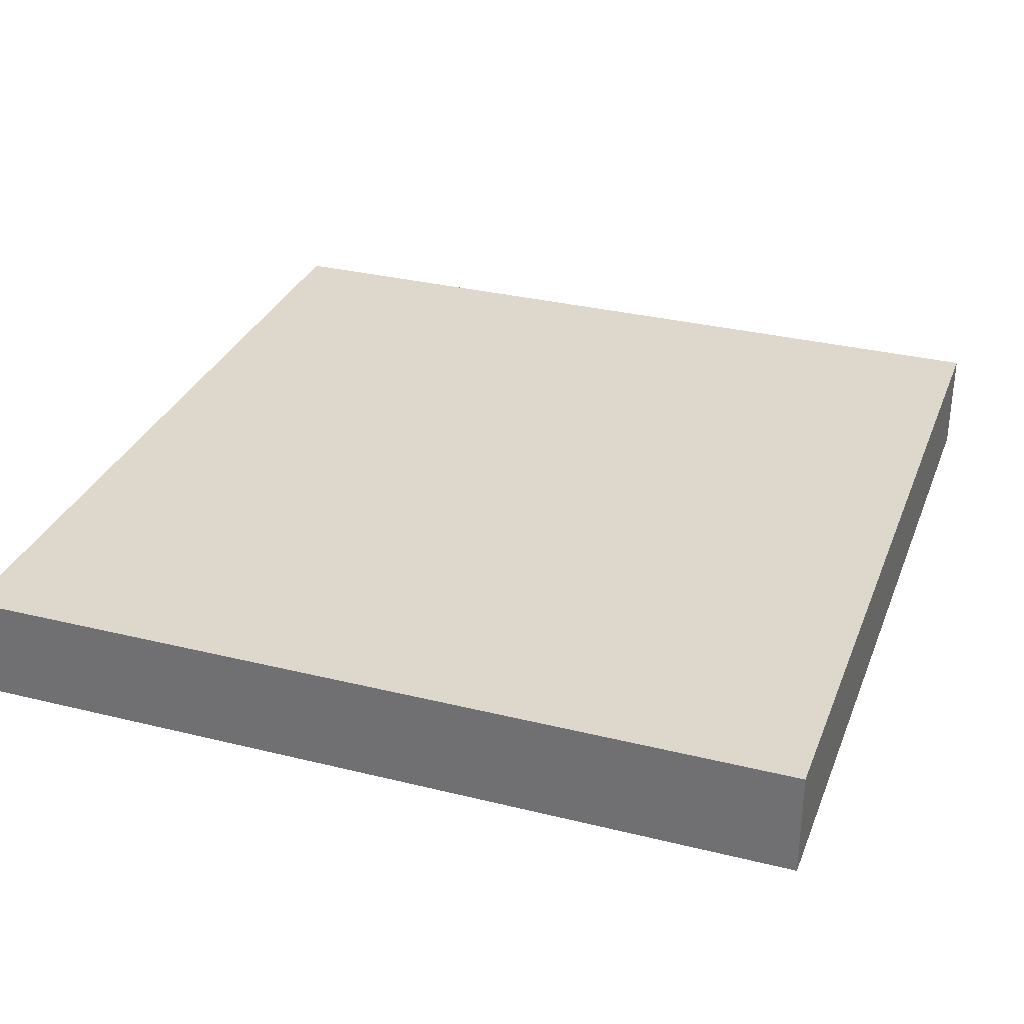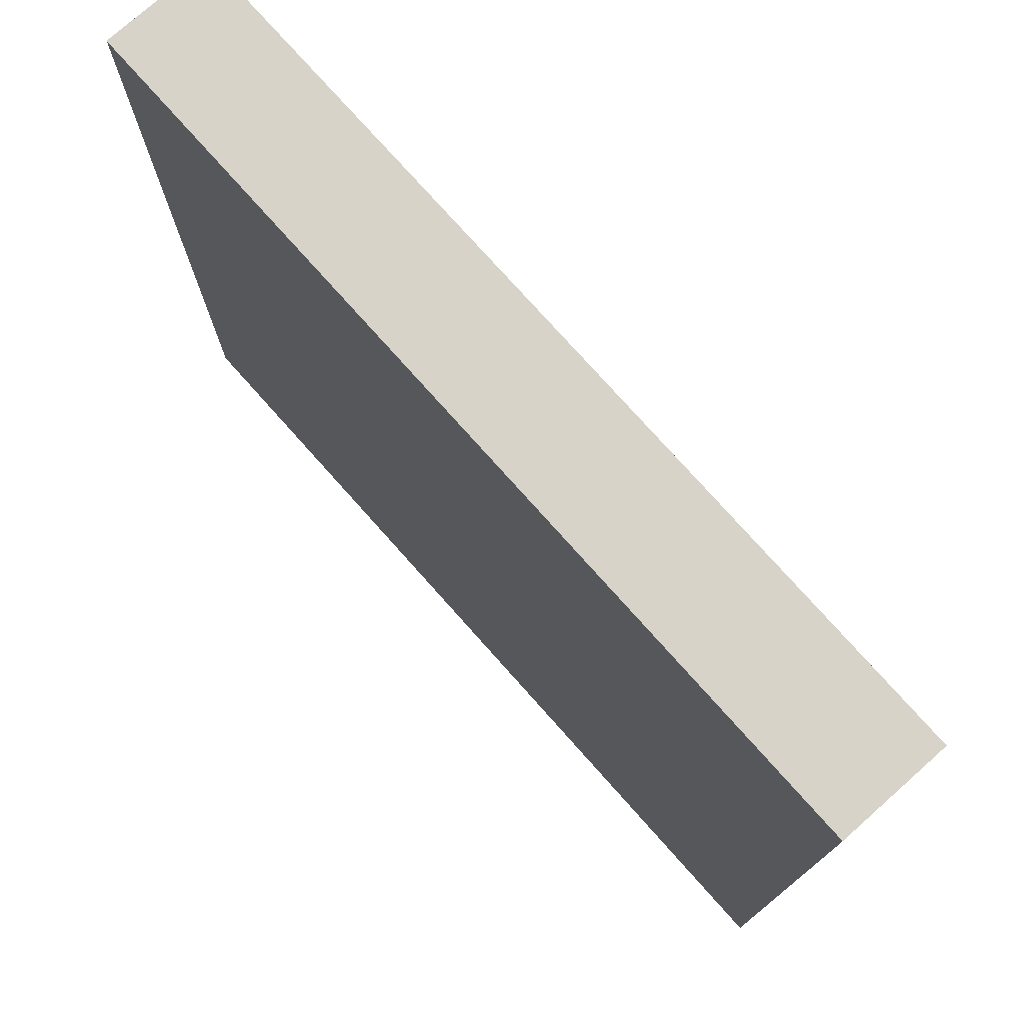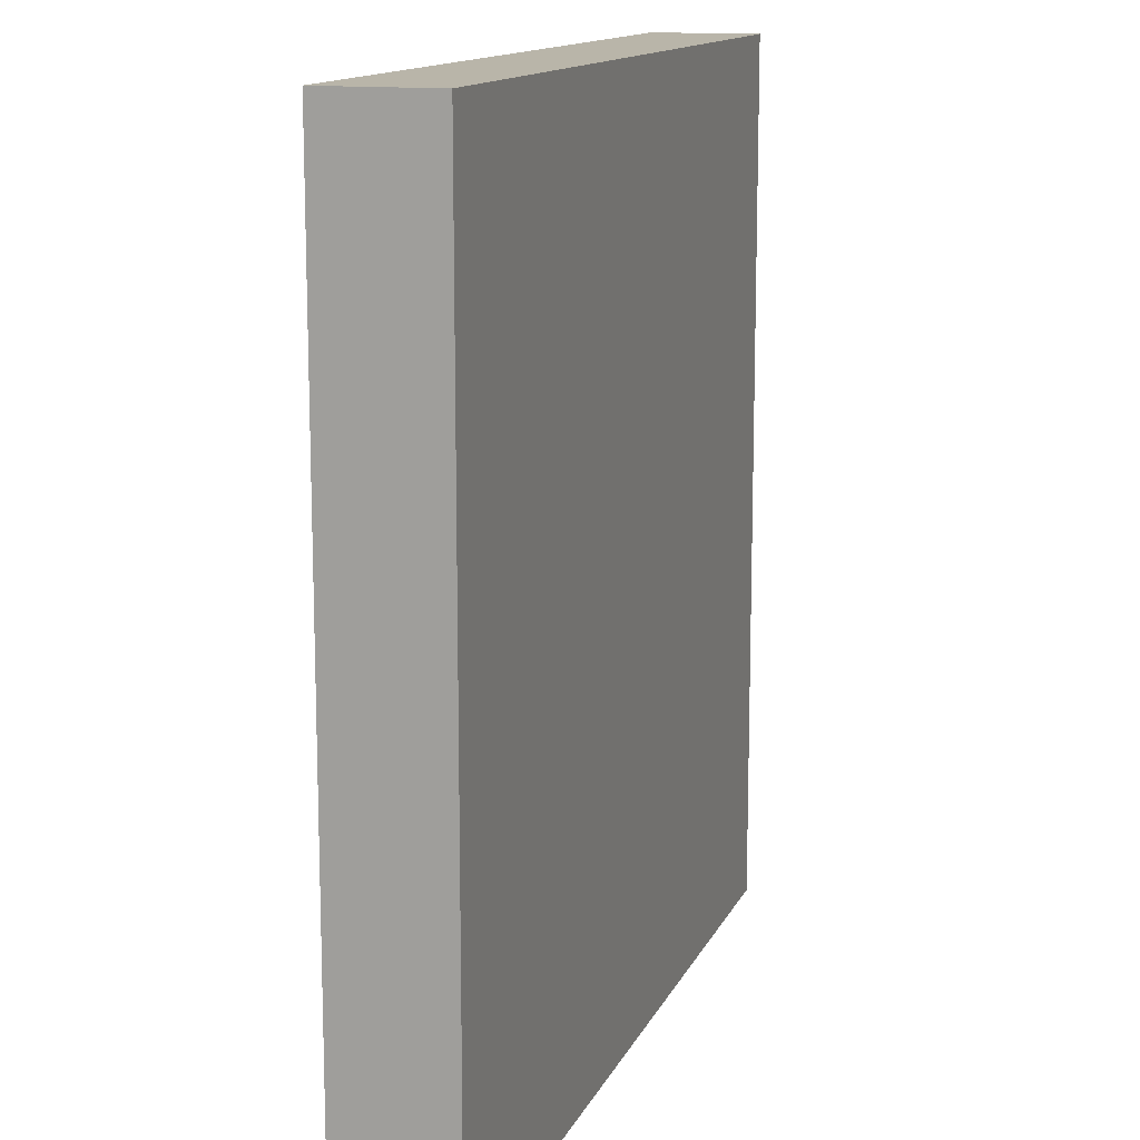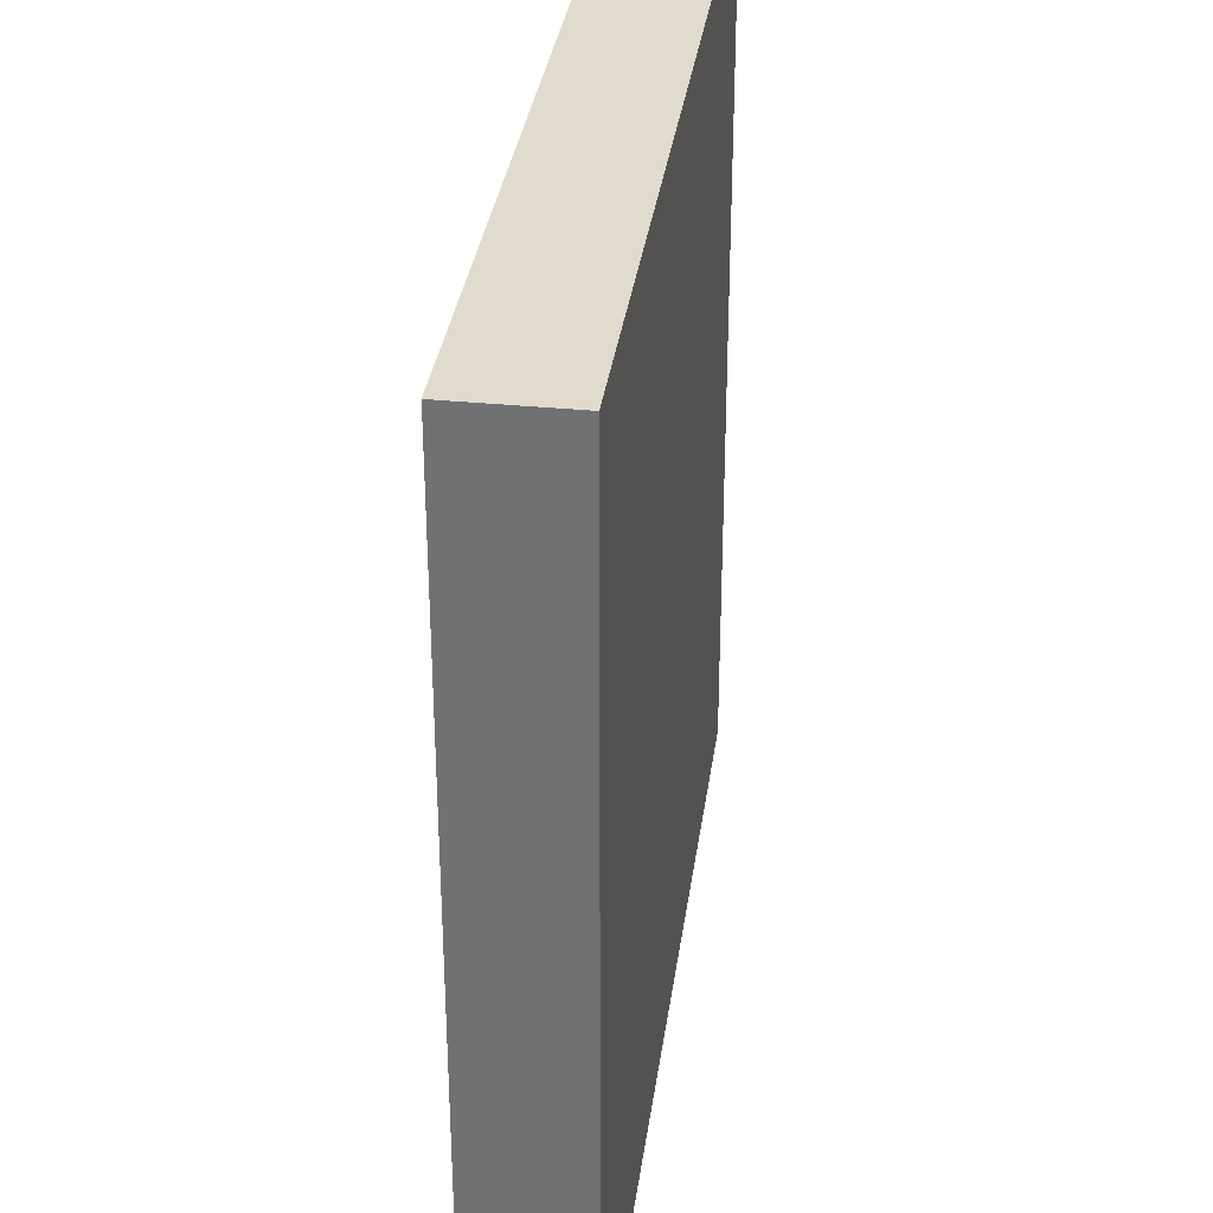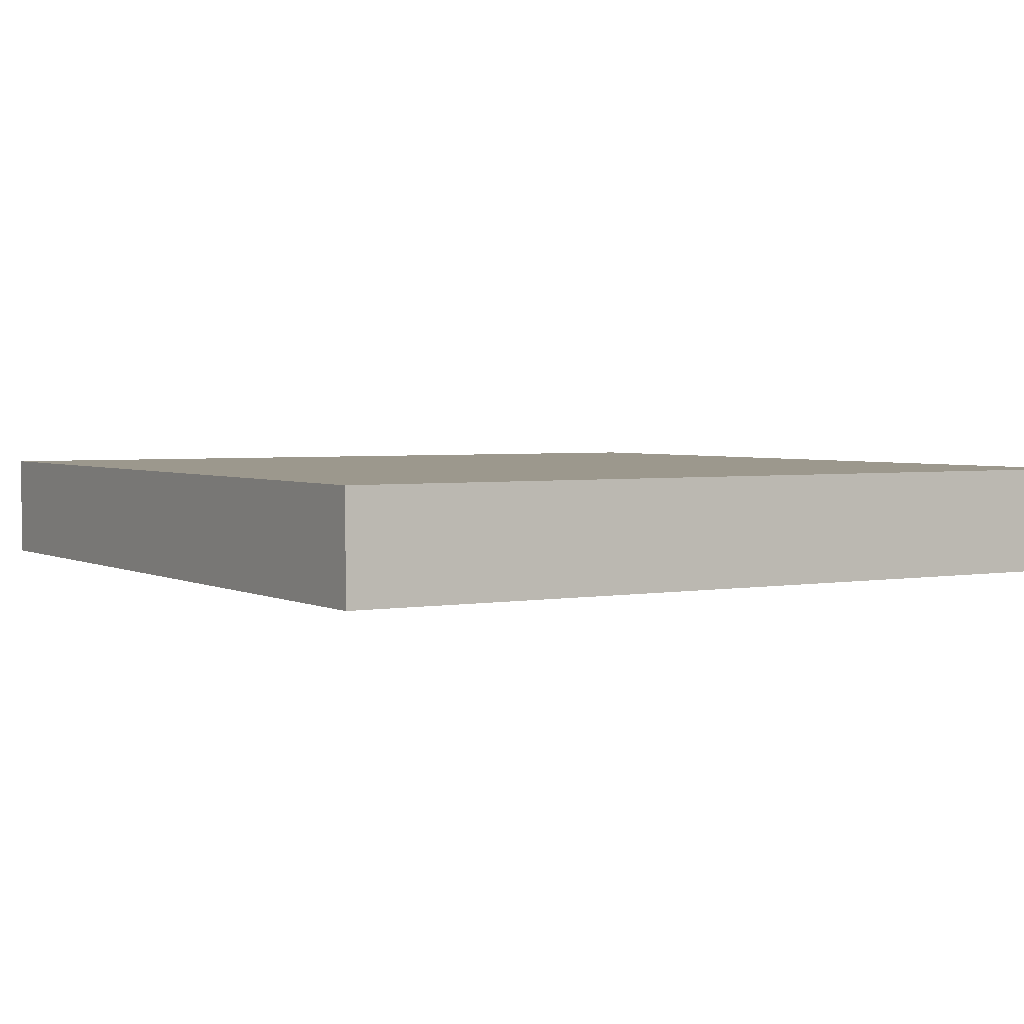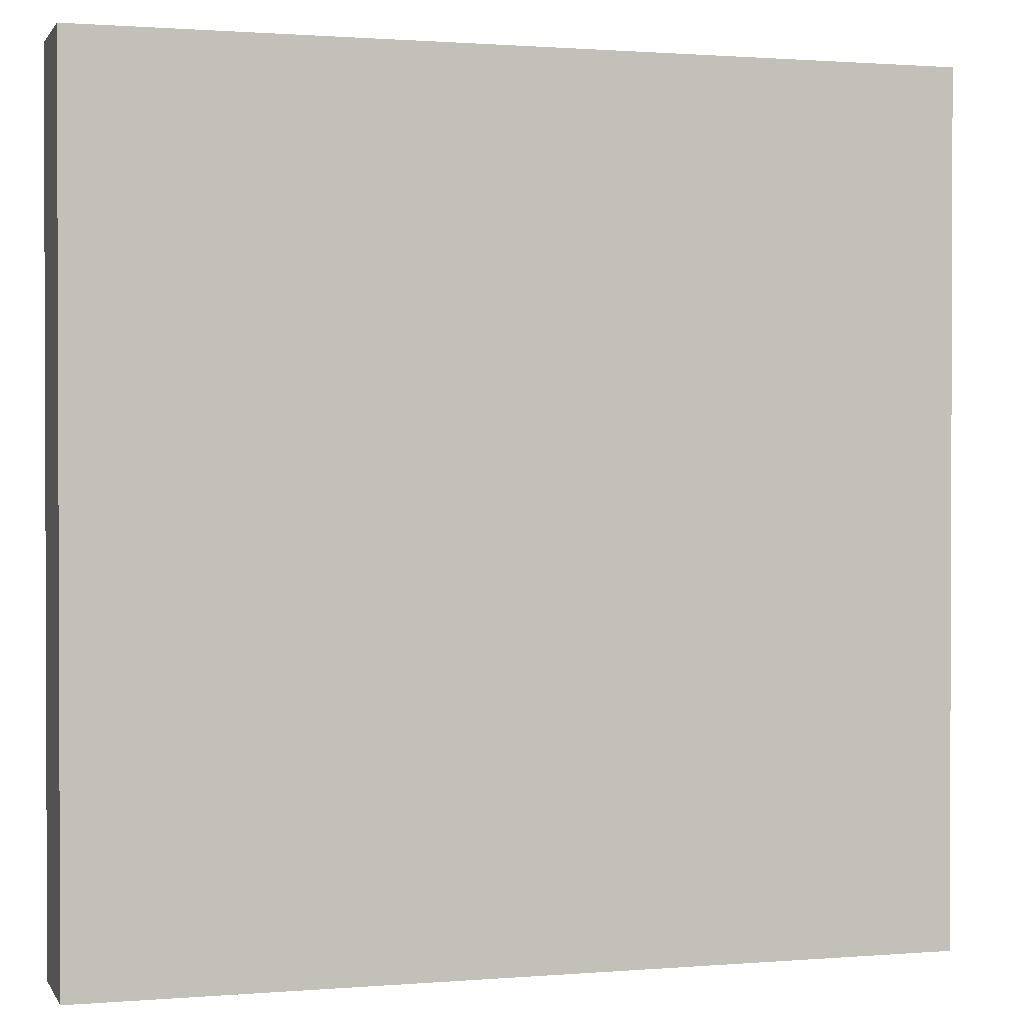
<metadata>
{"format":"obj","ext":"obj","renderer":"f3d","projection":"perspective","resolution":1024,"background":"white","views":[{"elev":31.5,"azim":19.3,"up":"+Y"},{"elev":76.3,"azim":-131.7,"up":"+Z"},{"elev":13.4,"azim":-72.5,"up":"+Z"},{"elev":33.8,"azim":97.7,"up":"+Z"},{"elev":3.0,"azim":58.5,"up":"+Y"},{"elev":1.1,"azim":-16.6,"up":"+Z"}]}
</metadata>
<code>
g tileBrown
v -4 0 4
v -4 0 2
v -4 0 -2
v -4 0 -4
v -4 1 4
v -4 1 2
v -4 1 -2
v -4 1 -4
v 4 0 4
v 4 0 1
v 4 0 -0
v 4 0 -1
v 4 0 -3
v 4 0 -4
v 4 1 4
v 4 1 1
v 4 1 -0
v 4 1 -1
v 4 1 -3
v 4 1 -4
v -4 0 4
v -4 1 4
v -3 0 4
v -3 1 4
v -2 0 4
v -2 1 4
v -1 0 4
v -1 1 4
v 0 0 4
v 0 1 4
v 4 0 4
v 4 1 4
v -4 0 -4
v -4 1 -4
v -2 0 -4
v -2 1 -4
v 0 0 -4
v 0 1 -4
v 1 0 -4
v 1 1 -4
v 3 0 -4
v 3 1 -4
v 4 0 -4
v 4 1 -4
v -4 0 4
v -3 0 4
v -2 0 4
v -1 0 4
v 0 0 4
v 4 0 4
v -2 0 3
v -1 0 3
v 0 0 3
v 1 0 3
v -4 0 2
v -3 0 2
v 1 0 2
v 2 0 2
v 1 0 1
v 2 0 1
v 4 0 1
v -2 0 -0
v -1 0 -0
v 0 0 -0
v 1 0 -0
v 2 0 -0
v 3 0 -0
v 4 0 -0
v -3 0 -1
v -2 0 -1
v -1 0 -1
v 0 0 -1
v 1 0 -1
v 3 0 -1
v 4 0 -1
v -4 0 -2
v -3 0 -2
v -2 0 -2
v -3 0 -3
v -2 0 -3
v 0 0 -3
v 1 0 -3
v 3 0 -3
v 4 0 -3
v -4 0 -4
v -2 0 -4
v 0 0 -4
v 1 0 -4
v 3 0 -4
v 4 0 -4
v -4 1 4
v -3 1 4
v -2 1 4
v -1 1 4
v 0 1 4
v 4 1 4
v -2 1 3
v -1 1 3
v 0 1 3
v 1 1 3
v -4 1 2
v -3 1 2
v 1 1 2
v 2 1 2
v 1 1 1
v 2 1 1
v 4 1 1
v -2 1 -0
v -1 1 -0
v 0 1 -0
v 1 1 -0
v 2 1 -0
v 3 1 -0
v 4 1 -0
v -3 1 -1
v -2 1 -1
v -1 1 -1
v 0 1 -1
v 1 1 -1
v 3 1 -1
v 4 1 -1
v -4 1 -2
v -3 1 -2
v -2 1 -2
v -3 1 -3
v -2 1 -3
v 0 1 -3
v 1 1 -3
v 3 1 -3
v 4 1 -3
v -4 1 -4
v -2 1 -4
v 0 1 -4
v 1 1 -4
v 3 1 -4
v 4 1 -4
f 5 2 1
f 6 3 2
f 6 2 5
f 7 4 3
f 7 3 6
f 8 4 7
f 9 10 15
f 10 11 16
f 15 10 16
f 11 12 17
f 16 11 17
f 12 13 18
f 17 12 18
f 13 14 19
f 18 13 19
f 19 14 20
f 23 22 21
f 24 22 23
f 25 24 23
f 26 24 25
f 27 26 25
f 28 26 27
f 29 28 27
f 30 28 29
f 31 30 29
f 32 30 31
f 33 34 35
f 35 34 36
f 35 36 37
f 37 36 38
f 37 38 39
f 39 38 40
f 39 40 41
f 41 40 42
f 41 42 43
f 43 42 44
f 51 47 46
f 51 48 47
f 52 49 48
f 52 48 51
f 53 50 49
f 53 49 52
f 54 50 53
f 55 46 45
f 56 52 51
f 56 46 55
f 56 51 46
f 56 54 53
f 56 53 52
f 57 50 54
f 57 54 56
f 58 50 57
f 59 56 55
f 59 57 56
f 59 58 57
f 60 50 58
f 60 58 59
f 61 50 60
f 62 59 55
f 63 59 62
f 64 59 63
f 65 60 59
f 65 59 64
f 66 61 60
f 66 60 65
f 67 61 66
f 68 61 67
f 69 62 55
f 70 63 62
f 70 62 69
f 71 64 63
f 71 63 70
f 72 65 64
f 72 64 71
f 73 66 65
f 73 65 72
f 73 67 66
f 74 68 67
f 74 67 73
f 75 68 74
f 76 69 55
f 77 70 69
f 77 69 76
f 78 71 70
f 78 70 77
f 78 72 71
f 78 75 74
f 78 74 73
f 78 73 72
f 79 77 76
f 79 78 77
f 80 75 78
f 80 78 79
f 81 75 80
f 82 75 81
f 83 75 82
f 84 75 83
f 85 79 76
f 85 80 79
f 86 81 80
f 86 80 85
f 87 82 81
f 87 81 86
f 88 83 82
f 88 82 87
f 89 84 83
f 89 83 88
f 90 84 89
f 92 93 97
f 93 94 97
f 94 95 98
f 97 94 98
f 95 96 99
f 98 95 99
f 99 96 100
f 91 92 101
f 97 98 102
f 101 92 102
f 92 97 102
f 99 100 102
f 98 99 102
f 100 96 103
f 102 100 103
f 103 96 104
f 101 102 105
f 102 103 105
f 103 104 105
f 104 96 106
f 105 104 106
f 106 96 107
f 101 105 108
f 108 105 109
f 109 105 110
f 105 106 111
f 110 105 111
f 106 107 112
f 111 106 112
f 112 107 113
f 113 107 114
f 101 108 115
f 108 109 116
f 115 108 116
f 109 110 117
f 116 109 117
f 110 111 118
f 117 110 118
f 111 112 119
f 118 111 119
f 112 113 119
f 113 114 120
f 119 113 120
f 120 114 121
f 101 115 122
f 115 116 123
f 122 115 123
f 116 117 124
f 123 116 124
f 117 118 124
f 120 121 124
f 119 120 124
f 118 119 124
f 122 123 125
f 123 124 125
f 124 121 126
f 125 124 126
f 126 121 127
f 127 121 128
f 128 121 129
f 129 121 130
f 122 125 131
f 125 126 131
f 126 127 132
f 131 126 132
f 127 128 133
f 132 127 133
f 128 129 134
f 133 128 134
f 129 130 135
f 134 129 135
f 135 130 136

</code>
